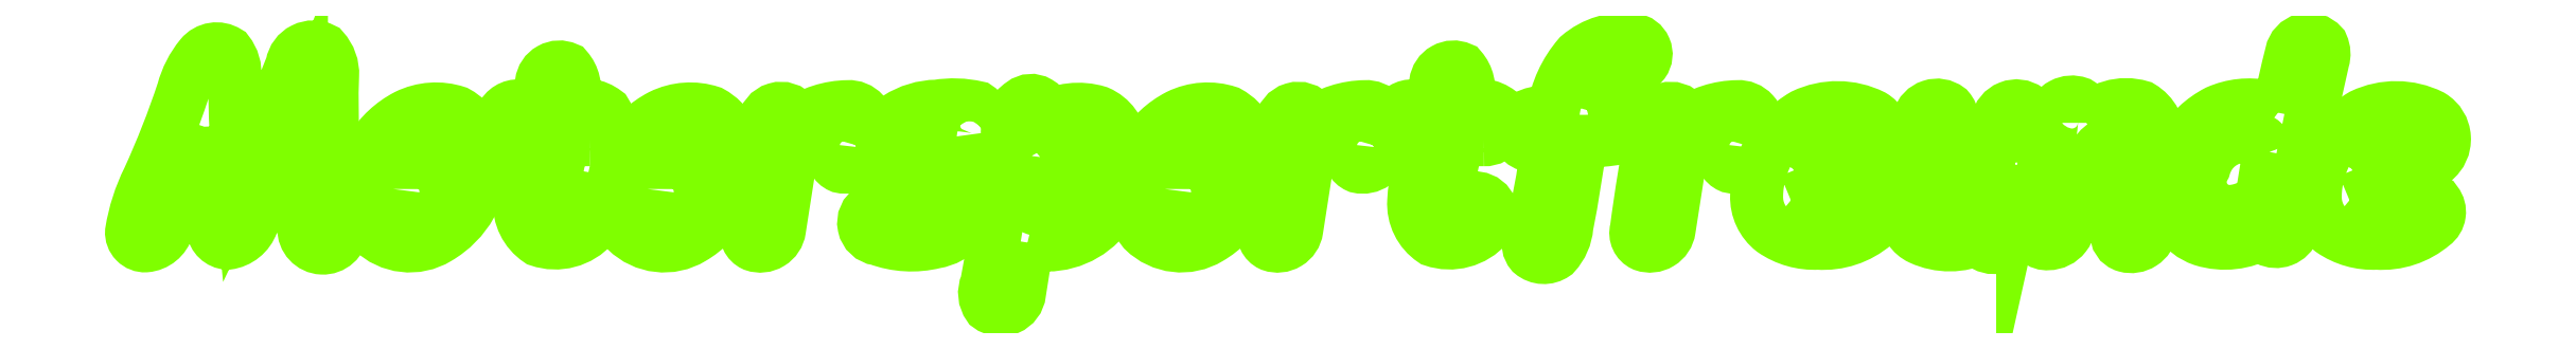
<metadata>
{"format":"dxf","ext":"dxf","renderer":"ezdxf+matplotlib","layout":"modelspace","background":"white","min_lineweight":24,"dpi":150}
</metadata>
<code>
0
SECTION
2
ENTITIES
0
POLYLINE
8
Standard
66
     1
10
0
20
0
30
0
70
     1
0
VERTEX
8
Standard
10
-23.88
20
9.593
42
0.01646
0
VERTEX
8
Standard
10
-27.03
20
0.8164
42
-0.3113
0
VERTEX
8
Standard
10
-28.89
20
-0.709
42
-0.4476
0
VERTEX
8
Standard
10
-30.11
20
0.5264
42
-0.07557
0
VERTEX
8
Standard
10
-28.66
20
5.06
42
0.0274
0
VERTEX
8
Standard
10
-25.66
20
12.7
42
-0.1064
0
VERTEX
8
Standard
10
-24.14
20
15.68
42
-0.3812
0
VERTEX
8
Standard
10
-21.82
20
16.05
42
-0.1948
0
VERTEX
8
Standard
10
-21.2
20
13.93
42
0.02748
0
VERTEX
8
Standard
10
-20.75
20
4.598
42
0.01842
0
VERTEX
8
Standard
10
-16.27
20
14.94
42
-0.5105
0
VERTEX
8
Standard
10
-13.59
20
16.28
42
-0.1991
0
VERTEX
8
Standard
10
-12.77
20
14
42
0.04564
0
VERTEX
8
Standard
10
-12.14
20
2.404
42
-0.01834
0
VERTEX
8
Standard
10
-11.96
20
0.6445
42
-0.9852
0
VERTEX
8
Standard
10
-15.25
20
0.7949
42
-0.01709
0
VERTEX
8
Standard
10
-15.5
20
10.03
42
-0.03483
0
VERTEX
8
Standard
10
-19.71
20
1.237
42
-0.2819
0
VERTEX
8
Standard
10
-21.84
20
-0.4834
42
-0.3579
0
VERTEX
8
Standard
10
-23.09
20
0.709
42
-0.02376
0
SEQEND
0
POLYLINE
8
Standard
66
     1
10
0
20
0
30
0
70
     1
0
VERTEX
8
Standard
10
-10.56
20
3.781
42
-0.2751
0
VERTEX
8
Standard
10
-6.377
20
10.55
42
-0.1962
0
VERTEX
8
Standard
10
-2.076
20
10.85
42
-0.2918
0
VERTEX
8
Standard
10
0.1738
20
6.768
42
-0.2694
0
VERTEX
8
Standard
10
-3.693
20
-0.03875
42
-0.3438
0
VERTEX
8
Standard
10
-9.365
20
0.6123
42
-0.1541
0
SEQEND
0
POLYLINE
8
Standard
66
     1
10
0
20
0
30
0
70
     1
0
VERTEX
8
Standard
10
-7.55
20
4.211
42
0.4684
0
VERTEX
8
Standard
10
-5.82
20
2.202
42
0.3462
0
VERTEX
8
Standard
10
-2.949
20
4.824
42
0.2616
0
VERTEX
8
Standard
10
-3.267
20
7.969
42
0.3956
0
VERTEX
8
Standard
10
-6.594
20
6.918
42
0.1849
0
SEQEND
0
POLYLINE
8
Standard
66
     1
10
0
20
0
30
0
70
     1
0
VERTEX
8
Standard
10
9.412
20
8.465
42
0.008474
0
VERTEX
8
Standard
10
7.274
20
8.443
42
0.06479
0
VERTEX
8
Standard
10
6.243
20
3.545
42
0.132
0
VERTEX
8
Standard
10
6.428
20
2.485
42
0.4525
0
VERTEX
8
Standard
10
7.335
20
2.469
42
-0.1887
0
VERTEX
8
Standard
10
8.832
20
3.427
42
-0.6111
0
VERTEX
8
Standard
10
9.709
20
1.024
42
-0.3046
0
VERTEX
8
Standard
10
5.019
20
-0.2267
42
-0.267
0
VERTEX
8
Standard
10
3.354
20
3.169
42
-0.07363
0
VERTEX
8
Standard
10
4.417
20
8.357
42
-0.1376
0
VERTEX
8
Standard
10
2.172
20
8.787
42
-0.6979
0
VERTEX
8
Standard
10
3.311
20
11.4
42
0
0
VERTEX
8
Standard
10
4.986
20
11.25
42
0
0
VERTEX
8
Standard
10
5.244
20
13.4
42
-0.5074
0
VERTEX
8
Standard
10
7.428
20
14.62
42
-0.2528
0
VERTEX
8
Standard
10
7.997
20
12.14
42
-0.004269
0
VERTEX
8
Standard
10
7.865
20
11.31
42
-0.2551
0
VERTEX
8
Standard
10
10.76
20
10.85
42
-0.6099
0
SEQEND
0
POLYLINE
8
Standard
66
     1
10
0
20
0
30
0
70
     1
0
VERTEX
8
Standard
10
11.38
20
3.781
42
-0.2751
0
VERTEX
8
Standard
10
15.56
20
10.55
42
-0.1962
0
VERTEX
8
Standard
10
19.86
20
10.85
42
-0.2918
0
VERTEX
8
Standard
10
22.11
20
6.768
42
-0.2694
0
VERTEX
8
Standard
10
18.24
20
-0.03875
42
-0.3438
0
VERTEX
8
Standard
10
12.57
20
0.6123
42
-0.1541
0
SEQEND
0
POLYLINE
8
Standard
66
     1
10
0
20
0
30
0
70
     1
0
VERTEX
8
Standard
10
14.39
20
4.211
42
0.4684
0
VERTEX
8
Standard
10
16.12
20
2.202
42
0.3462
0
VERTEX
8
Standard
10
18.99
20
4.824
42
0.2616
0
VERTEX
8
Standard
10
18.67
20
7.969
42
0.3956
0
VERTEX
8
Standard
10
15.34
20
6.918
42
0.1849
0
SEQEND
0
POLYLINE
8
Standard
66
     1
10
0
20
0
30
0
70
     1
0
VERTEX
8
Standard
10
33.24
20
7.745
42
-0.4593
0
VERTEX
8
Standard
10
31.04
20
6.137
42
-0.3694
0
VERTEX
8
Standard
10
30.37
20
7.498
42
0
0
VERTEX
8
Standard
10
30.47
20
8.583
42
0.222
0
VERTEX
8
Standard
10
26.61
20
6.091
42
0
0
VERTEX
8
Standard
10
25.77
20
0.709
42
-0.4711
0
VERTEX
8
Standard
10
23.56
20
-0.6382
42
-0.3678
0
VERTEX
8
Standard
10
22.94
20
0.709
42
-0.01504
0
VERTEX
8
Standard
10
24.42
20
9.827
42
-0.6834
0
VERTEX
8
Standard
10
27.06
20
10.62
42
-0.1203
0
VERTEX
8
Standard
10
27.23
20
9.904
42
-0.1518
0
VERTEX
8
Standard
10
31.67
20
11.33
42
-0.4759
0
VERTEX
8
Standard
10
33.43
20
9.389
42
-0.09018
0
SEQEND
0
POLYLINE
8
Standard
66
     1
10
0
20
0
30
0
70
     1
0
VERTEX
8
Standard
10
41.06
20
8.755
42
0.1028
0
VERTEX
8
Standard
10
38.03
20
8.592
42
0.6501
0
VERTEX
8
Standard
10
37.57
20
7.86
42
0.04371
0
VERTEX
8
Standard
10
40.47
20
6.128
42
-0.2753
0
VERTEX
8
Standard
10
42.69
20
3.266
42
-0.3263
0
VERTEX
8
Standard
10
39.15
20
-0.3944
42
-0.1499
0
VERTEX
8
Standard
10
34.26
20
-0.1182
42
-0.7087
0
VERTEX
8
Standard
10
33.72
20
2.487
42
-0.1694
0
VERTEX
8
Standard
10
35.91
20
2.331
42
0.2185
0
VERTEX
8
Standard
10
39.29
20
2.374
42
0.5901
0
VERTEX
8
Standard
10
38.92
20
3.799
42
-0.07363
0
VERTEX
8
Standard
10
35.32
20
5.854
42
-0.4339
0
VERTEX
8
Standard
10
35.95
20
10.34
42
-0.1408
0
VERTEX
8
Standard
10
39.35
20
11.37
42
-0.09741
0
VERTEX
8
Standard
10
42.82
20
11.26
42
-0.443
0
VERTEX
8
Standard
10
43.24
20
8.669
42
-0.8647
0
SEQEND
0
POLYLINE
8
Standard
66
     1
10
0
20
0
30
0
70
     1
0
VERTEX
8
Standard
10
47.16
20
-0.4189
42
0
0
VERTEX
8
Standard
10
46.47
20
-4.791
42
-0.5859
0
VERTEX
8
Standard
10
43.83
20
-5.908
42
-0.2663
0
VERTEX
8
Standard
10
43.63
20
-3.99
42
0.02374
0
VERTEX
8
Standard
10
45.43
20
8.98
42
-0.2728
0
VERTEX
8
Standard
10
46.72
20
11.6
42
-0.6836
0
VERTEX
8
Standard
10
48.7
20
10.43
42
0
0
VERTEX
8
Standard
10
48.65
20
10.32
42
-0.2089
0
VERTEX
8
Standard
10
53.25
20
10.86
42
-0.2734
0
VERTEX
8
Standard
10
55.25
20
8.102
42
-0.2271
0
VERTEX
8
Standard
10
53.43
20
1.3
42
-0.271
0
SEQEND
0
POLYLINE
8
Standard
66
     1
10
0
20
0
30
0
70
     1
0
VERTEX
8
Standard
10
48.26
20
6.972
42
-0.007407
0
VERTEX
8
Standard
10
47.67
20
2.557
42
0.2095
0
VERTEX
8
Standard
10
50.81
20
2.569
42
0.2778
0
VERTEX
8
Standard
10
52.18
20
7.65
42
0.3209
0
VERTEX
8
Standard
10
51.23
20
8.25
42
0.1642
0
SEQEND
0
POLYLINE
8
Standard
66
     1
10
0
20
0
30
0
70
     1
0
VERTEX
8
Standard
10
55.99
20
3.781
42
-0.2751
0
VERTEX
8
Standard
10
60.17
20
10.55
42
-0.1962
0
VERTEX
8
Standard
10
64.47
20
10.85
42
-0.2918
0
VERTEX
8
Standard
10
66.72
20
6.768
42
-0.2694
0
VERTEX
8
Standard
10
62.85
20
-0.03875
42
-0.3438
0
VERTEX
8
Standard
10
57.18
20
0.6123
42
-0.1541
0
SEQEND
0
POLYLINE
8
Standard
66
     1
10
0
20
0
30
0
70
     1
0
VERTEX
8
Standard
10
59
20
4.211
42
0.4684
0
VERTEX
8
Standard
10
60.73
20
2.202
42
0.3462
0
VERTEX
8
Standard
10
63.6
20
4.824
42
0.2616
0
VERTEX
8
Standard
10
63.28
20
7.969
42
0.3956
0
VERTEX
8
Standard
10
59.95
20
6.918
42
0.1849
0
SEQEND
0
POLYLINE
8
Standard
66
     1
10
0
20
0
30
0
70
     1
0
VERTEX
8
Standard
10
77.85
20
7.745
42
-0.4593
0
VERTEX
8
Standard
10
75.66
20
6.137
42
-0.3694
0
VERTEX
8
Standard
10
74.98
20
7.498
42
0
0
VERTEX
8
Standard
10
75.08
20
8.583
42
0.222
0
VERTEX
8
Standard
10
71.22
20
6.091
42
0
0
VERTEX
8
Standard
10
70.38
20
0.709
42
-0.4711
0
VERTEX
8
Standard
10
68.17
20
-0.6382
42
-0.3678
0
VERTEX
8
Standard
10
67.55
20
0.709
42
-0.01504
0
VERTEX
8
Standard
10
69.03
20
9.827
42
-0.6834
0
VERTEX
8
Standard
10
71.68
20
10.62
42
-0.1203
0
VERTEX
8
Standard
10
71.85
20
9.904
42
-0.1518
0
VERTEX
8
Standard
10
76.28
20
11.33
42
-0.4759
0
VERTEX
8
Standard
10
78.04
20
9.389
42
-0.09018
0
SEQEND
0
POLYLINE
8
Standard
66
     1
10
0
20
0
30
0
70
     1
0
VERTEX
8
Standard
10
86.53
20
8.465
42
0.008474
0
VERTEX
8
Standard
10
84.39
20
8.443
42
0.06479
0
VERTEX
8
Standard
10
83.36
20
3.545
42
0.132
0
VERTEX
8
Standard
10
83.55
20
2.485
42
0.4525
0
VERTEX
8
Standard
10
84.45
20
2.469
42
-0.1887
0
VERTEX
8
Standard
10
85.95
20
3.427
42
-0.6111
0
VERTEX
8
Standard
10
86.83
20
1.024
42
-0.3046
0
VERTEX
8
Standard
10
82.14
20
-0.2267
42
-0.267
0
VERTEX
8
Standard
10
80.47
20
3.169
42
-0.07363
0
VERTEX
8
Standard
10
81.54
20
8.357
42
-0.1376
0
VERTEX
8
Standard
10
79.29
20
8.787
42
-0.6979
0
VERTEX
8
Standard
10
80.43
20
11.4
42
0
0
VERTEX
8
Standard
10
82.1
20
11.25
42
0
0
VERTEX
8
Standard
10
82.36
20
13.4
42
-0.5074
0
VERTEX
8
Standard
10
84.55
20
14.62
42
-0.2528
0
VERTEX
8
Standard
10
85.12
20
12.14
42
-0.004269
0
VERTEX
8
Standard
10
84.98
20
11.31
42
-0.2551
0
VERTEX
8
Standard
10
87.88
20
10.85
42
-0.6099
0
SEQEND
0
POLYLINE
8
Standard
66
     1
10
0
20
0
30
0
70
     1
0
VERTEX
8
Standard
10
95.41
20
11.03
42
-0.1396
0
VERTEX
8
Standard
10
98.62
20
11
42
-0.6657
0
VERTEX
8
Standard
10
98.39
20
8.638
42
-0.04733
0
VERTEX
8
Standard
10
94.87
20
8.336
42
-0.01702
0
VERTEX
8
Standard
10
93.68
20
0.9709
42
-0.1686
0
VERTEX
8
Standard
10
92.63
20
-1.421
42
-0.3438
0
VERTEX
8
Standard
10
90.64
20
-1.332
42
-0.2682
0
VERTEX
8
Standard
10
90.42
20
-0.08594
42
0.04373
0
VERTEX
8
Standard
10
91.99
20
8.175
42
-0.1264
0
VERTEX
8
Standard
10
90.08
20
8.118
42
-0.5214
0
VERTEX
8
Standard
10
89.76
20
10.3
42
-0.1348
0
VERTEX
8
Standard
10
92.51
20
10.94
42
-0.1419
0
VERTEX
8
Standard
10
94.71
20
15.72
42
-0.2115
0
VERTEX
8
Standard
10
99.4
20
17.13
42
-0.5658
0
VERTEX
8
Standard
10
100.3
20
15.12
42
-0.2552
0
VERTEX
8
Standard
10
98.45
20
14.37
42
0.3305
0
VERTEX
8
Standard
10
95.86
20
12.45
42
0.02219
0
SEQEND
0
POLYLINE
8
Standard
66
     1
10
0
20
0
30
0
70
     1
0
VERTEX
8
Standard
10
110
20
7.745
42
-0.4593
0
VERTEX
8
Standard
10
107.8
20
6.137
42
-0.3694
0
VERTEX
8
Standard
10
107.1
20
7.498
42
0
0
VERTEX
8
Standard
10
107.2
20
8.583
42
0.222
0
VERTEX
8
Standard
10
103.3
20
6.091
42
0
0
VERTEX
8
Standard
10
102.5
20
0.709
42
-0.4711
0
VERTEX
8
Standard
10
100.3
20
-0.6382
42
-0.3678
0
VERTEX
8
Standard
10
99.67
20
0.709
42
-0.01504
0
VERTEX
8
Standard
10
101.1
20
9.827
42
-0.6834
0
VERTEX
8
Standard
10
103.8
20
10.62
42
-0.1203
0
VERTEX
8
Standard
10
104
20
9.904
42
-0.1518
0
VERTEX
8
Standard
10
108.4
20
11.33
42
-0.4759
0
VERTEX
8
Standard
10
110.2
20
9.389
42
-0.09018
0
SEQEND
0
POLYLINE
8
Standard
66
     1
10
0
20
0
30
0
70
     1
0
VERTEX
8
Standard
10
113
20
3.233
42
0.318
0
VERTEX
8
Standard
10
118.3
20
2.707
42
-0.3024
0
VERTEX
8
Standard
10
120.5
20
3.058
42
-0.4242
0
VERTEX
8
Standard
10
120.2
20
1.129
42
-0.1969
0
VERTEX
8
Standard
10
115.3
20
-0.4834
42
-0.1666
0
VERTEX
8
Standard
10
111.4
20
0.623
42
-0.2401
0
VERTEX
8
Standard
10
110
20
3.62
42
-0.2628
0
VERTEX
8
Standard
10
114.1
20
10.59
42
-0.2293
0
VERTEX
8
Standard
10
120
20
10.54
42
-0.5256
0
VERTEX
8
Standard
10
120.3
20
6.66
42
-0.08761
0
VERTEX
8
Standard
10
116.9
20
4.845
42
0
0
SEQEND
0
POLYLINE
8
Standard
66
     1
10
0
20
0
30
0
70
     1
0
VERTEX
8
Standard
10
113.2
20
5.962
42
0.04044
0
VERTEX
8
Standard
10
118.3
20
8.229
42
0.3949
0
VERTEX
8
Standard
10
113.7
20
6.922
42
0.03448
0
SEQEND
0
POLYLINE
8
Standard
66
     1
10
0
20
0
30
0
70
     1
0
VERTEX
8
Standard
10
133
20
6.209
42
0.009296
0
VERTEX
8
Standard
10
132.2
20
0.5264
42
-0.5098
0
VERTEX
8
Standard
10
129.7
20
-0.6614
42
-0.1637
0
VERTEX
8
Standard
10
129.3
20
-0.04297
42
-0.223
0
VERTEX
8
Standard
10
124.2
20
-0.0752
42
-0.2825
0
VERTEX
8
Standard
10
122.9
20
1.874
42
-0.1103
0
VERTEX
8
Standard
10
124
20
10.29
42
-0.5273
0
VERTEX
8
Standard
10
126.6
20
11.13
42
-0.3083
0
VERTEX
8
Standard
10
126.8
20
9.427
42
0.1073
0
VERTEX
8
Standard
10
125.8
20
2.535
42
0.1381
0
VERTEX
8
Standard
10
126.8
20
2.288
42
0.05743
0
VERTEX
8
Standard
10
129.5
20
2.621
42
-0.03452
0
VERTEX
8
Standard
10
130.8
20
10.02
42
-0.5527
0
VERTEX
8
Standard
10
133.4
20
11.08
42
-0.3026
0
VERTEX
8
Standard
10
133.6
20
9.155
42
-0.007816
0
VERTEX
8
Standard
10
133
20
6.188
42
0
0
SEQEND
0
POLYLINE
8
Standard
66
     1
10
0
20
0
30
0
70
     1
0
VERTEX
8
Standard
10
138.5
20
9.926
42
-0.2979
0
VERTEX
8
Standard
10
143.2
20
11.32
42
-0.2833
0
VERTEX
8
Standard
10
144.7
20
8.39
42
0.03323
0
VERTEX
8
Standard
10
144.1
20
0.709
42
-0.4449
0
VERTEX
8
Standard
10
141.9
20
-0.7133
42
-0.3749
0
VERTEX
8
Standard
10
141.1
20
0.4619
42
-0.07352
0
VERTEX
8
Standard
10
141.8
20
7.283
42
0.1766
0
VERTEX
8
Standard
10
141.9
20
8.483
42
0.3159
0
VERTEX
8
Standard
10
141.6
20
8.669
42
0.1965
0
VERTEX
8
Standard
10
139.4
20
7.455
42
0.1907
0
VERTEX
8
Standard
10
137
20
1.783
42
-0.4847
0
VERTEX
8
Standard
10
135.2
20
-0.5264
42
-0.4407
0
VERTEX
8
Standard
10
133.9
20
0.623
42
-0.03535
0
VERTEX
8
Standard
10
135.1
20
7.183
42
0.03066
0
VERTEX
8
Standard
10
135.5
20
10.39
42
-0.4428
0
VERTEX
8
Standard
10
137.8
20
11.62
42
-0.3345
0
VERTEX
8
Standard
10
138.5
20
10.05
42
0
0
SEQEND
0
POLYLINE
8
Standard
66
     1
10
0
20
0
30
0
70
     1
0
VERTEX
8
Standard
10
155
20
10.81
42
-0.01375
0
VERTEX
8
Standard
10
156.2
20
15.94
42
-0.6233
0
VERTEX
8
Standard
10
158.8
20
16.64
42
-0.181
0
VERTEX
8
Standard
10
158.9
20
15.33
42
0.01036
0
VERTEX
8
Standard
10
156.8
20
4.931
42
-0.002293
0
VERTEX
8
Standard
10
156.3
20
0.6982
42
-0.4502
0
VERTEX
8
Standard
10
154.1
20
-0.1544
42
-0.1585
0
VERTEX
8
Standard
10
153.7
20
0.3975
42
-0.2097
0
VERTEX
8
Standard
10
148.5
20
-0.1945
42
-0.3253
0
VERTEX
8
Standard
10
145.6
20
4.007
42
-0.2814
0
VERTEX
8
Standard
10
149.8
20
10.91
42
-0.1548
0
VERTEX
8
Standard
10
153.9
20
11.35
42
-0.1129
0
SEQEND
0
POLYLINE
8
Standard
66
     1
10
0
20
0
30
0
70
     1
0
VERTEX
8
Standard
10
154.3
20
7.412
42
0.3475
0
VERTEX
8
Standard
10
152.2
20
8.755
42
0.3468
0
VERTEX
8
Standard
10
148.7
20
6.083
42
0.5816
0
VERTEX
8
Standard
10
150.9
20
2.267
42
0.1831
0
VERTEX
8
Standard
10
153.6
20
3.48
42
-0.01953
0
SEQEND
0
POLYLINE
8
Standard
66
     1
10
0
20
0
30
0
70
     1
0
VERTEX
8
Standard
10
161.2
20
3.233
42
0.318
0
VERTEX
8
Standard
10
166.5
20
2.707
42
-0.3024
0
VERTEX
8
Standard
10
168.7
20
3.058
42
-0.4242
0
VERTEX
8
Standard
10
168.4
20
1.129
42
-0.1969
0
VERTEX
8
Standard
10
163.5
20
-0.4834
42
-0.1666
0
VERTEX
8
Standard
10
159.6
20
0.623
42
-0.2401
0
VERTEX
8
Standard
10
158.2
20
3.62
42
-0.2628
0
VERTEX
8
Standard
10
162.3
20
10.59
42
-0.2293
0
VERTEX
8
Standard
10
168.2
20
10.54
42
-0.5256
0
VERTEX
8
Standard
10
168.5
20
6.66
42
-0.08761
0
VERTEX
8
Standard
10
165
20
4.845
42
0
0
SEQEND
0
POLYLINE
8
Standard
66
     1
10
0
20
0
30
0
70
     1
0
VERTEX
8
Standard
10
161.4
20
5.962
42
0.04044
0
VERTEX
8
Standard
10
166.5
20
8.229
42
0.3949
0
VERTEX
8
Standard
10
161.9
20
6.922
42
0.03448
0
SEQEND
0
ENDSEC
0
EOF

</code>
